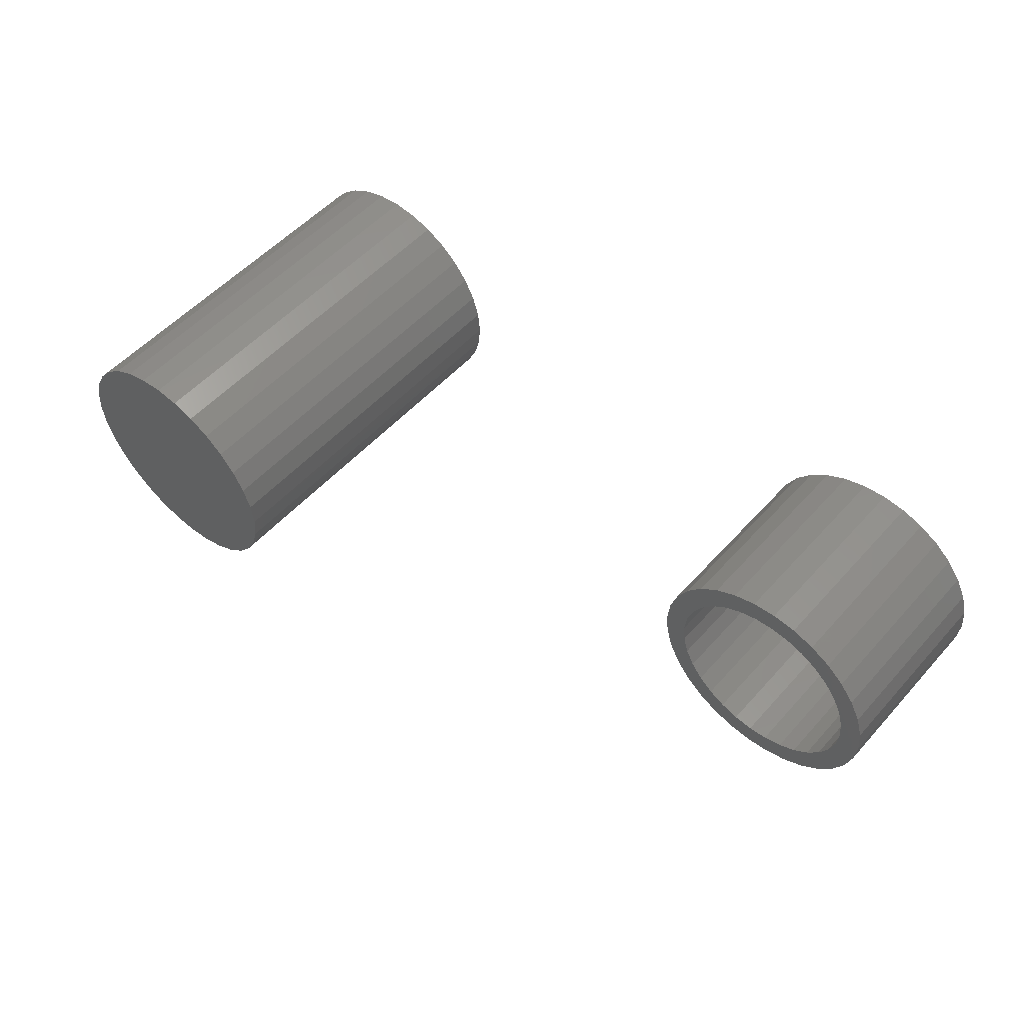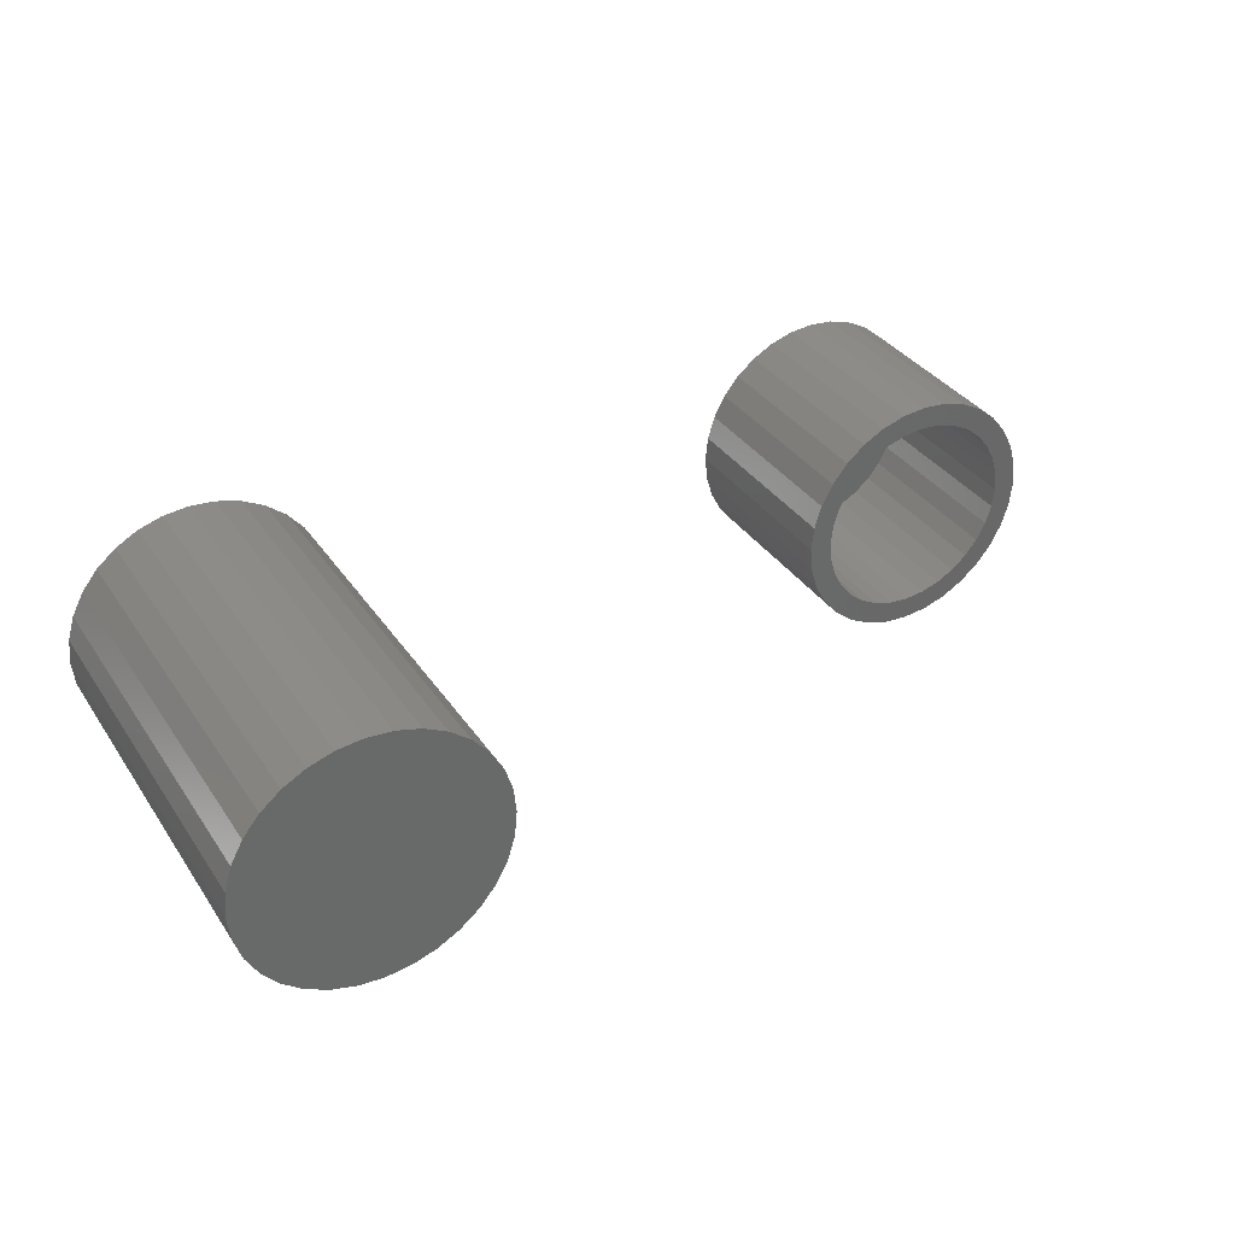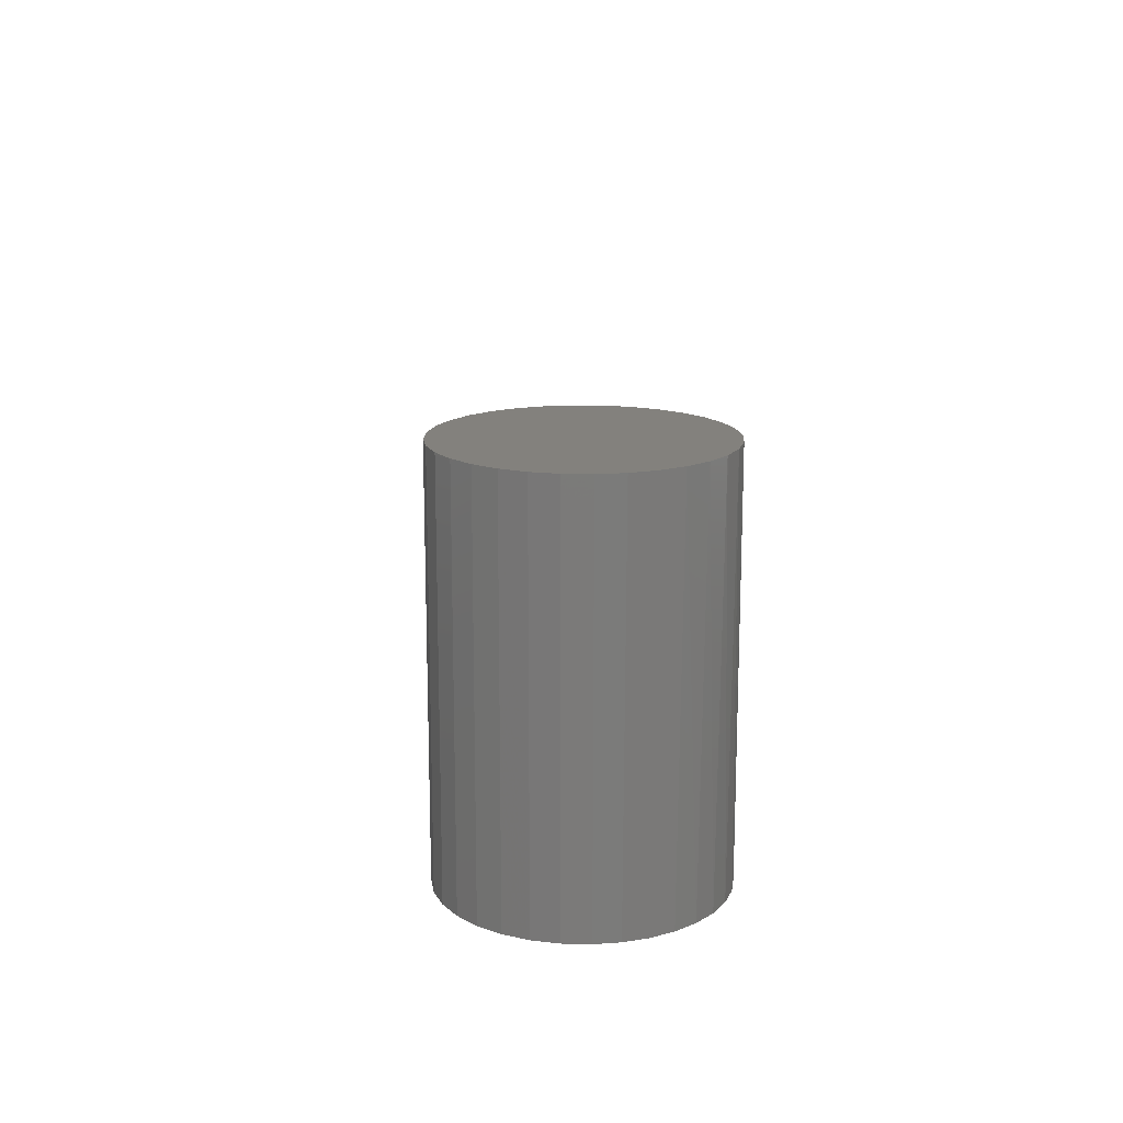
<metadata>
{"format":"stl","ext":"stl","renderer":"f3d","projection":"perspective","resolution":1024,"background":"white","views":[{"elev":53.5,"azim":40.8,"up":"+Y"},{"elev":35.5,"azim":-29.7,"up":"+Y"},{"elev":15.8,"azim":-93.0,"up":"+Z"}]}
</metadata>
<code>
# stl→obj: 326 verts, 640 faces
v 0.4114 0.1282 0.25
v 0.3451 0.1207 0.25
v 0.3878 0.1156 0.25
v 0.3672 0.09863 0.25
v 0.3242 0.09533 0.25
v 0.3502 0.07797 0.25
v 0.3087 0.06636 0.25
v 0.3451 -0.1163 0.25
v 0.3878 -0.1111 0.25
v 0.3672 -0.09419 0.25
v 0.4114 -0.1237 0.25
v 0.3705 -0.1371 0.25
v 0.437 -0.1315 0.25
v 0.5567 0.1416 0.25
v 0.4902 0.1359 0.25
v 0.5157 0.1282 0.25
v 0.5821 0.1207 0.25
v 0.5393 0.1156 0.25
v 0.56 0.09863 0.25
v 0.6029 -0.09089 0.25
v 0.6184 -0.06192 0.25
v 0.5769 -0.07353 0.25
v 0.56 -0.09419 0.25
v 0.5821 -0.1163 0.25
v 0.5393 -0.1111 0.25
v 0.5157 -0.1237 0.25
v 0.5567 -0.1371 0.25
v 0.4902 -0.1315 0.25
v 0.3705 0.1416 0.25
v 0.437 0.1359 0.25
v 0.4636 0.1386 0.25
v 0.3994 0.1571 0.25
v 0.5277 0.1571 0.25
v 0.4963 0.1666 0.25
v 0.4636 0.1698 0.25
v 0.4309 0.1666 0.25
v 0.4636 -0.1341 0.25
v 0.3994 -0.1526 0.25
v 0.4309 -0.1622 0.25
v 0.4636 -0.1654 0.25
v 0.4963 -0.1622 0.25
v 0.5277 -0.1526 0.25
v 0.3242 -0.09089 0.25
v 0.3502 -0.07353 0.25
v 0.3087 -0.06192 0.25
v 0.3376 -0.04996 0.25
v 0.2992 -0.03048 0.25
v 0.3298 -0.02438 0.25
v 0.296 0.00222 0.25
v 0.3272 0.00222 0.25
v 0.2992 0.03492 0.25
v 0.3298 0.02882 0.25
v 0.3376 0.0544 0.25
v 0.6029 0.09533 0.25
v 0.5769 0.07797 0.25
v 0.6184 0.06636 0.25
v 0.5895 0.0544 0.25
v 0.6279 0.03492 0.25
v 0.5973 0.02882 0.25
v 0.6312 0.00222 0.25
v 0.5999 0.00222 0.25
v 0.6279 -0.03048 0.25
v 0.5973 -0.02438 0.25
v 0.5895 -0.04996 0.25
v 0.4636 -0.1341 0.01562
v 0.4902 -0.1315 0.01562
v 0.5157 -0.1237 0.01562
v 0.5393 -0.1111 0.01562
v 0.56 -0.09419 0.01562
v 0.5769 -0.07353 0.01562
v 0.5895 -0.04996 0.01562
v 0.5973 -0.02438 0.01562
v 0.5999 0.00222 0.01562
v 0.437 -0.1315 0.01562
v 0.4114 -0.1237 0.01562
v 0.3878 -0.1111 0.01562
v 0.3672 -0.09419 0.01562
v 0.3502 -0.07353 0.01562
v 0.3376 -0.04996 0.01562
v 0.3298 -0.02438 0.01562
v 0.3272 0.00222 0.01562
v 0.4636 0.1386 0.01562
v 0.437 0.1359 0.01562
v 0.4114 0.1282 0.01562
v 0.3878 0.1156 0.01562
v 0.3672 0.09863 0.01562
v 0.3502 0.07797 0.01562
v 0.3376 0.0544 0.01562
v 0.3298 0.02882 0.01562
v 0.4902 0.1359 0.01562
v 0.5157 0.1282 0.01562
v 0.5393 0.1156 0.01562
v 0.56 0.09863 0.01562
v 0.5769 0.07797 0.01562
v 0.5895 0.0544 0.01562
v 0.5973 0.02882 0.01562
v 0.6312 0.00222 -0.01562
v 0.6279 -0.03048 -0.01562
v 0.6184 -0.06192 -0.01562
v 0.6029 -0.09089 -0.01562
v 0.5821 -0.1163 -0.01562
v 0.5567 -0.1371 -0.01562
v 0.5277 -0.1526 -0.01562
v 0.4963 -0.1622 -0.01562
v 0.4636 -0.1654 -0.01562
v 0.4309 -0.1622 -0.01562
v 0.3994 -0.1526 -0.01562
v 0.3705 -0.1371 -0.01562
v 0.3451 -0.1163 -0.01562
v 0.3242 -0.09089 -0.01562
v 0.3087 -0.06192 -0.01562
v 0.2992 -0.03048 -0.01562
v 0.296 0.00222 -0.01562
v 0.2992 0.03492 -0.01562
v 0.3087 0.06636 -0.01562
v 0.3242 0.09533 -0.01562
v 0.3451 0.1207 -0.01562
v 0.3705 0.1416 -0.01562
v 0.3994 0.1571 -0.01562
v 0.4309 0.1666 -0.01562
v 0.4636 0.1698 -0.01562
v 0.4963 0.1666 -0.01562
v 0.5277 0.1571 -0.01562
v 0.5567 0.1416 -0.01562
v 0.5821 0.1207 -0.01562
v 0.6029 0.09533 -0.01562
v 0.6184 0.06636 -0.01562
v 0.6279 0.03492 -0.01562
v -0.4918 0.1705 0.5234
v -0.424 0.1705 0.5234
v -0.4579 0.1738 0.5234
v -0.5244 0.1606 0.5234
v -0.3914 0.1606 0.5234
v -0.3914 -0.1606 0.5234
v -0.4918 -0.1705 0.5234
v -0.424 -0.1705 0.5234
v -0.4579 -0.1738 0.5234
v -0.3613 0.1445 0.5234
v -0.5545 0.1445 0.5234
v -0.335 0.1229 0.5234
v -0.5808 0.1229 0.5234
v -0.3133 0.09659 0.5234
v -0.6024 0.09659 0.5234
v -0.2973 0.06653 0.5234
v -0.6185 0.06653 0.5234
v -0.2874 0.03392 0.5234
v -0.6284 0.03392 0.5234
v -0.284 0 0.5234
v -0.6317 -5.591e-17 0.5234
v -0.2874 -0.03392 0.5234
v -0.6284 -0.03392 0.5234
v -0.2973 -0.06653 0.5234
v -0.6185 -0.06653 0.5234
v -0.3133 -0.09659 0.5234
v -0.6024 -0.09659 0.5234
v -0.335 -0.1229 0.5234
v -0.5808 -0.1229 0.5234
v -0.3613 -0.1445 0.5234
v -0.5545 -0.1445 0.5234
v -0.5244 -0.1606 0.5234
v -0.2958 -0.0628 0.005968
v -0.3101 -0.09152 0.005968
v -0.3294 -0.1171 0.005968
v -0.3531 -0.1387 0.005968
v -0.3804 -0.1556 0.005968
v -0.4103 -0.1672 0.005968
v -0.4419 -0.1731 0.005968
v -0.4739 -0.1731 0.005968
v -0.5055 -0.1672 0.005968
v -0.5354 -0.1556 0.005968
v -0.5627 -0.1387 0.005968
v -0.5864 -0.1171 0.005968
v -0.6057 -0.09152 0.005968
v -0.62 -0.0628 0.005968
v -0.284 2.355e-13 0.005968
v -0.287 -0.03194 0.005968
v -0.6317 1.133e-06 0.005968
v -0.6288 -0.03194 0.005968
v -0.6284 0.03392 0.005968
v -0.6185 0.06653 0.005968
v -0.6024 0.09659 0.005968
v -0.5808 0.1229 0.005968
v -0.5545 0.1446 0.005968
v -0.5244 0.1606 0.005968
v -0.4918 0.1705 0.005968
v -0.4579 0.1738 0.005968
v -0.424 0.1705 0.005968
v -0.3914 0.1606 0.005968
v -0.3613 0.1445 0.005968
v -0.335 0.1229 0.005968
v -0.3133 0.09658 0.005968
v -0.2973 0.06653 0.005968
v -0.2874 0.03392 0.005968
v -0.4545 0.1306 -0.01562
v -0.4296 0.1276 -0.01562
v -0.4796 0.1289 -0.01562
v -0.5039 0.1223 -0.01562
v -0.4058 0.1198 -0.01562
v -0.5266 0.1112 -0.01562
v -0.3838 0.1076 -0.01562
v -0.4119 -0.1223 -0.01562
v -0.51 -0.1198 -0.01562
v -0.3892 -0.1112 -0.01562
v -0.4862 -0.1276 -0.01562
v -0.4362 -0.1289 -0.01562
v -0.4612 -0.1306 -0.01562
v -0.5822 0.04038 -0.01562
v -0.5743 0.05932 -0.01562
v -0.337 0.04956 -0.01562
v -0.5636 0.0768 -0.01562
v -0.3488 0.0719 -0.01562
v -0.5467 0.09581 -0.01562
v -0.3646 0.09149 -0.01562
v -0.3522 -0.0768 -0.01562
v -0.567 -0.0719 -0.01562
v -0.3415 -0.05932 -0.01562
v -0.5788 -0.04956 -0.01562
v -0.3336 -0.04038 -0.01562
v -0.5861 -0.02529 -0.01562
v -0.3288 -0.02044 -0.01562
v -0.5886 8.518e-07 -0.01562
v -0.3272 -1.416e-13 -0.01562
v -0.5869 0.02044 -0.01562
v -0.3297 0.02529 -0.01562
v -0.532 -0.1076 -0.01562
v -0.5512 -0.09149 -0.01562
v -0.369 -0.09581 -0.01562
v -0.4579 0.1426 0.4922
v -0.4301 0.1399 0.4922
v -0.4857 0.1399 0.4922
v -0.5125 0.1317 0.4922
v -0.4033 0.1317 0.4922
v -0.4301 -0.1399 0.4922
v -0.4857 -0.1399 0.4922
v -0.4033 -0.1317 0.4922
v -0.4579 -0.1426 0.4922
v -0.5125 -0.1317 0.4922
v -0.5371 -0.1186 0.4922
v -0.3787 -0.1186 0.4922
v -0.5587 -0.1008 0.4922
v -0.3571 -0.1008 0.4922
v -0.5765 -0.07922 0.4922
v -0.3393 -0.07922 0.4922
v -0.5896 -0.05457 0.4922
v -0.3262 -0.05457 0.4922
v -0.5978 -0.02782 0.4922
v -0.318 -0.02782 0.4922
v -0.6005 1.746e-17 0.4922
v -0.3153 0 0.4922
v -0.5978 0.02782 0.4922
v -0.318 0.02782 0.4922
v -0.5896 0.05457 0.4922
v -0.3262 0.05457 0.4922
v -0.5765 0.07922 0.4922
v -0.3393 0.07922 0.4922
v -0.5587 0.1008 0.4922
v -0.3571 0.1008 0.4922
v -0.5371 0.1186 0.4922
v -0.3787 0.1186 0.4922
v -0.3249 -0.05151 0.02528
v -0.3367 -0.07507 0.02528
v -0.3525 -0.09607 0.02528
v -0.372 -0.1138 0.02528
v -0.3943 -0.1276 0.02528
v -0.4189 -0.1372 0.02528
v -0.4447 -0.142 0.02528
v -0.4711 -0.142 0.02528
v -0.4969 -0.1372 0.02528
v -0.5215 -0.1276 0.02528
v -0.5438 -0.1138 0.02528
v -0.5633 -0.09607 0.02528
v -0.5791 -0.07507 0.02528
v -0.5909 -0.05151 0.02528
v -0.3177 -0.0262 0.02528
v -0.3153 3.99e-13 0.02528
v -0.5981 -0.0262 0.02528
v -0.6005 9.296e-07 0.02528
v -0.4579 0.1426 0.02528
v -0.4857 0.1399 0.02528
v -0.5125 0.1317 0.02528
v -0.5371 0.1186 0.02528
v -0.5587 0.1008 0.02528
v -0.5765 0.07922 0.02528
v -0.5896 0.05457 0.02528
v -0.5978 0.02782 0.02528
v -0.4301 0.1399 0.02528
v -0.4033 0.1317 0.02528
v -0.3787 0.1186 0.02528
v -0.3571 0.1008 0.02528
v -0.3393 0.07922 0.02528
v -0.3262 0.05457 0.02528
v -0.318 0.02782 0.02528
v -0.4273 0.1194 0.01562
v -0.4501 0.123 0.01562
v -0.4731 0.1224 0.01562
v -0.4956 0.1174 0.01562
v -0.4056 0.1117 0.01562
v -0.5169 0.1083 0.01562
v -0.5102 -0.1117 0.01562
v -0.4885 -0.1194 0.01562
v -0.4202 -0.1174 0.01562
v -0.4657 -0.123 0.01562
v -0.4427 -0.1224 0.01562
v -0.3857 0.1 0.01562
v -0.5361 0.09537 0.01562
v -0.3683 0.0848 0.01562
v -0.5526 0.07896 0.01562
v -0.3541 0.06654 0.01562
v -0.5658 0.05964 0.01562
v -0.3434 0.04582 0.01562
v -0.5751 0.0381 0.01562
v -0.3368 0.02337 0.01562
v -0.5797 0.01929 0.01562
v -0.3346 2.472e-13 0.01562
v -0.5812 8.037e-07 0.01562
v -0.3361 -0.01929 0.01562
v -0.5789 -0.02337 0.01562
v -0.3406 -0.0381 0.01562
v -0.5724 -0.04582 0.01562
v -0.35 -0.05963 0.01562
v -0.5617 -0.06654 0.01562
v -0.3632 -0.07896 0.01562
v -0.5475 -0.0848 0.01562
v -0.3797 -0.09537 0.01562
v -0.5301 -0.1 0.01562
v -0.3989 -0.1083 0.01562
f 1 2 3
f 4 3 2
f 2 5 4
f 6 4 5
f 5 7 6
f 8 9 10
f 11 9 8
f 8 12 11
f 13 11 12
f 14 15 16
f 14 16 17
f 16 18 17
f 17 18 19
f 20 21 22
f 22 23 20
f 24 20 23
f 24 23 25
f 24 25 26
f 24 26 27
f 27 26 28
f 29 2 1
f 29 1 30
f 29 30 31
f 29 31 32
f 31 15 14
f 31 14 33
f 31 33 34
f 31 34 35
f 31 35 36
f 31 36 32
f 37 13 12
f 37 12 38
f 37 38 39
f 37 39 40
f 37 40 41
f 37 41 42
f 37 42 27
f 37 27 28
f 8 10 43
f 43 10 44
f 43 44 45
f 45 44 46
f 45 46 47
f 47 46 48
f 47 48 49
f 49 48 50
f 49 50 51
f 51 50 52
f 51 52 7
f 7 52 53
f 7 53 6
f 17 19 54
f 54 19 55
f 54 55 56
f 56 55 57
f 56 57 58
f 58 57 59
f 58 59 60
f 60 59 61
f 60 61 62
f 62 61 63
f 62 63 21
f 21 63 64
f 21 64 22
f 65 28 66
f 66 28 26
f 66 26 67
f 67 26 25
f 67 25 68
f 68 25 23
f 68 23 69
f 69 23 22
f 69 22 70
f 70 22 64
f 70 64 71
f 71 64 63
f 71 63 72
f 72 63 61
f 72 61 73
f 28 65 37
f 37 65 74
f 37 74 13
f 13 74 75
f 13 75 11
f 11 75 76
f 11 76 9
f 9 76 77
f 9 77 10
f 10 77 78
f 10 78 44
f 44 78 79
f 44 79 46
f 46 79 80
f 46 80 48
f 48 80 81
f 48 81 50
f 82 30 83
f 83 30 1
f 83 1 84
f 84 1 3
f 84 3 85
f 85 3 4
f 85 4 86
f 86 4 6
f 86 6 87
f 87 6 53
f 87 53 88
f 88 53 52
f 88 52 89
f 89 52 50
f 89 50 81
f 30 82 31
f 31 82 90
f 31 90 15
f 15 90 91
f 15 91 16
f 16 91 92
f 16 92 18
f 18 92 93
f 18 93 19
f 19 93 94
f 19 94 55
f 55 94 95
f 55 95 57
f 57 95 96
f 57 96 59
f 59 96 73
f 59 73 61
f 97 60 98
f 98 60 62
f 98 62 99
f 99 62 21
f 99 21 100
f 100 21 20
f 100 20 101
f 101 20 24
f 101 24 102
f 102 24 27
f 102 27 103
f 103 27 42
f 103 42 104
f 104 42 41
f 104 41 105
f 105 41 40
f 105 40 106
f 106 40 39
f 106 39 107
f 107 39 38
f 107 38 108
f 108 38 12
f 108 12 109
f 109 12 8
f 109 8 110
f 110 8 43
f 110 43 111
f 111 43 45
f 111 45 112
f 112 45 47
f 112 47 113
f 113 47 49
f 113 49 114
f 114 49 51
f 114 51 115
f 115 51 7
f 115 7 116
f 116 7 5
f 116 5 117
f 117 5 2
f 117 2 118
f 118 2 29
f 118 29 119
f 119 29 32
f 119 32 120
f 120 32 36
f 120 36 121
f 121 36 35
f 121 35 122
f 122 35 34
f 122 34 123
f 123 34 33
f 123 33 124
f 124 33 14
f 124 14 125
f 125 14 17
f 125 17 126
f 126 17 54
f 126 54 127
f 127 54 56
f 127 56 128
f 128 56 58
f 128 58 97
f 97 58 60
f 121 122 120
f 119 120 122
f 123 119 122
f 104 106 103
f 105 106 104
f 106 107 103
f 103 107 108
f 103 108 102
f 102 108 109
f 102 109 101
f 101 109 110
f 101 110 100
f 100 110 111
f 100 111 99
f 99 111 112
f 99 112 98
f 98 112 113
f 98 113 97
f 97 113 114
f 97 114 128
f 128 114 115
f 128 115 127
f 127 115 116
f 127 116 126
f 126 116 117
f 126 117 125
f 125 117 118
f 125 118 124
f 124 118 119
f 124 119 123
f 129 130 131
f 130 129 132
f 130 132 133
f 134 135 136
f 136 135 137
f 133 132 138
f 138 132 139
f 138 139 140
f 140 139 141
f 140 141 142
f 142 141 143
f 142 143 144
f 144 143 145
f 144 145 146
f 146 145 147
f 146 147 148
f 148 147 149
f 148 149 150
f 150 149 151
f 150 151 152
f 152 151 153
f 152 153 154
f 154 153 155
f 154 155 156
f 156 155 157
f 156 157 158
f 158 157 159
f 158 159 134
f 134 159 160
f 134 160 135
f 150 152 161
f 162 161 152
f 152 154 162
f 163 162 154
f 154 156 163
f 164 163 156
f 156 158 164
f 165 164 158
f 158 134 165
f 166 165 134
f 134 136 166
f 167 166 136
f 136 137 167
f 168 167 137
f 137 135 168
f 168 135 169
f 169 135 160
f 169 160 170
f 170 160 159
f 170 159 171
f 171 159 157
f 171 157 172
f 172 157 155
f 172 155 173
f 173 155 153
f 173 153 174
f 174 153 151
f 175 148 176
f 176 148 150
f 176 150 161
f 149 177 151
f 151 177 178
f 151 178 174
f 177 149 179
f 179 149 147
f 179 147 180
f 180 147 145
f 180 145 181
f 181 145 143
f 181 143 182
f 182 143 141
f 182 141 183
f 183 141 139
f 183 139 184
f 184 139 132
f 184 132 185
f 185 132 129
f 185 129 186
f 186 129 131
f 186 131 187
f 187 131 130
f 187 130 188
f 188 130 133
f 188 133 189
f 189 133 138
f 189 138 190
f 190 138 140
f 190 140 191
f 191 140 142
f 191 142 192
f 192 142 144
f 192 144 193
f 193 144 146
f 193 146 175
f 175 146 148
f 194 195 196
f 197 196 195
f 198 197 195
f 199 197 198
f 200 199 198
f 201 202 203
f 204 202 201
f 205 204 201
f 206 204 205
f 207 208 209
f 209 208 210
f 209 210 211
f 211 210 212
f 211 212 213
f 213 212 199
f 213 199 200
f 214 215 216
f 216 215 217
f 216 217 218
f 218 217 219
f 218 219 220
f 220 219 221
f 220 221 222
f 222 221 223
f 222 223 224
f 224 223 207
f 224 207 209
f 202 225 203
f 203 225 226
f 203 226 227
f 227 226 215
f 227 215 214
f 217 174 219
f 204 168 169
f 204 169 202
f 169 170 202
f 202 170 225
f 205 166 167
f 205 167 206
f 167 168 206
f 206 168 204
f 203 164 165
f 203 165 201
f 165 166 201
f 201 166 205
f 214 162 163
f 214 163 227
f 163 164 227
f 227 164 203
f 176 161 218
f 218 161 216
f 161 162 216
f 216 162 214
f 175 176 218
f 175 218 220
f 175 220 222
f 221 219 174
f 221 174 178
f 221 178 177
f 174 217 173
f 173 217 215
f 173 215 172
f 172 215 226
f 172 226 171
f 171 226 225
f 171 225 170
f 179 180 207
f 177 179 207
f 177 207 223
f 177 223 221
f 213 190 211
f 211 190 191
f 211 191 209
f 209 191 192
f 209 192 224
f 190 213 189
f 189 213 200
f 189 200 188
f 188 200 198
f 188 198 187
f 187 198 195
f 187 195 186
f 186 195 194
f 186 194 185
f 185 194 196
f 185 196 184
f 184 196 197
f 184 197 183
f 183 197 199
f 183 199 182
f 182 199 212
f 182 212 181
f 181 212 210
f 181 210 180
f 180 210 208
f 180 208 207
f 224 192 222
f 222 192 193
f 222 193 175
f 83 90 82
f 90 83 84
f 90 84 91
f 67 74 66
f 66 74 65
f 91 84 92
f 92 84 85
f 92 85 93
f 93 85 86
f 93 86 94
f 94 86 87
f 94 87 95
f 95 87 88
f 95 88 96
f 96 88 89
f 96 89 73
f 73 89 81
f 73 81 72
f 72 81 80
f 72 80 71
f 71 80 79
f 71 79 70
f 70 79 78
f 70 78 69
f 69 78 77
f 69 77 68
f 68 77 76
f 68 76 67
f 67 76 75
f 67 75 74
f 228 229 230
f 231 230 229
f 232 231 229
f 233 234 235
f 236 234 233
f 234 237 235
f 235 237 238
f 235 238 239
f 239 238 240
f 239 240 241
f 241 240 242
f 241 242 243
f 243 242 244
f 243 244 245
f 245 244 246
f 245 246 247
f 247 246 248
f 247 248 249
f 249 248 250
f 249 250 251
f 251 250 252
f 251 252 253
f 253 252 254
f 253 254 255
f 255 254 256
f 255 256 257
f 257 256 258
f 257 258 259
f 259 258 231
f 259 231 232
f 260 245 247
f 245 260 261
f 261 243 245
f 243 261 262
f 262 241 243
f 241 262 263
f 263 239 241
f 239 263 264
f 264 235 239
f 235 264 265
f 265 233 235
f 233 265 266
f 266 236 233
f 236 266 267
f 267 234 236
f 268 234 267
f 237 234 268
f 269 237 268
f 238 237 269
f 270 238 269
f 240 238 270
f 271 240 270
f 242 240 271
f 272 242 271
f 244 242 272
f 273 244 272
f 246 244 273
f 260 247 274
f 274 247 249
f 274 249 275
f 273 276 246
f 246 276 277
f 246 277 248
f 278 230 279
f 279 230 231
f 279 231 280
f 280 231 258
f 280 258 281
f 281 258 256
f 281 256 282
f 282 256 254
f 282 254 283
f 283 254 252
f 283 252 284
f 284 252 250
f 284 250 285
f 285 250 248
f 285 248 277
f 230 278 228
f 228 278 286
f 228 286 229
f 229 286 287
f 229 287 232
f 232 287 288
f 232 288 259
f 259 288 289
f 259 289 257
f 257 289 290
f 257 290 255
f 255 290 291
f 255 291 253
f 253 291 292
f 253 292 251
f 251 292 275
f 251 275 249
f 293 294 295
f 295 296 293
f 297 293 296
f 296 298 297
f 299 300 301
f 301 300 302
f 301 302 303
f 297 298 304
f 304 298 305
f 304 305 306
f 306 305 307
f 306 307 308
f 308 307 309
f 308 309 310
f 310 309 311
f 310 311 312
f 312 311 313
f 312 313 314
f 314 313 315
f 314 315 316
f 316 315 317
f 316 317 318
f 318 317 319
f 318 319 320
f 320 319 321
f 320 321 322
f 322 321 323
f 322 323 324
f 324 323 325
f 324 325 326
f 326 325 299
f 326 299 301
f 272 271 321
f 319 272 321
f 319 273 272
f 317 273 319
f 270 269 325
f 323 270 325
f 323 271 270
f 321 271 323
f 268 267 300
f 299 268 300
f 299 269 268
f 325 269 299
f 266 265 303
f 302 266 303
f 302 267 266
f 300 267 302
f 264 263 326
f 301 264 326
f 301 265 264
f 303 265 301
f 262 261 322
f 324 262 322
f 324 263 262
f 326 263 324
f 318 260 274
f 320 260 318
f 320 261 260
f 322 261 320
f 275 314 316
f 275 316 318
f 275 318 274
f 315 277 276
f 315 276 273
f 315 273 317
f 288 287 304
f 304 289 288
f 286 278 293
f 293 287 286
f 297 287 293
f 279 280 295
f 295 278 279
f 294 278 295
f 281 282 298
f 298 280 281
f 296 280 298
f 283 284 307
f 307 282 283
f 305 282 307
f 311 284 285
f 309 284 311
f 310 312 291
f 297 304 287
f 294 293 278
f 296 295 280
f 305 298 282
f 309 307 284
f 314 275 292
f 314 292 291
f 314 291 312
f 277 315 313
f 277 313 311
f 277 311 285
f 304 306 289
f 289 306 308
f 289 308 290
f 290 308 310
f 290 310 291

</code>
